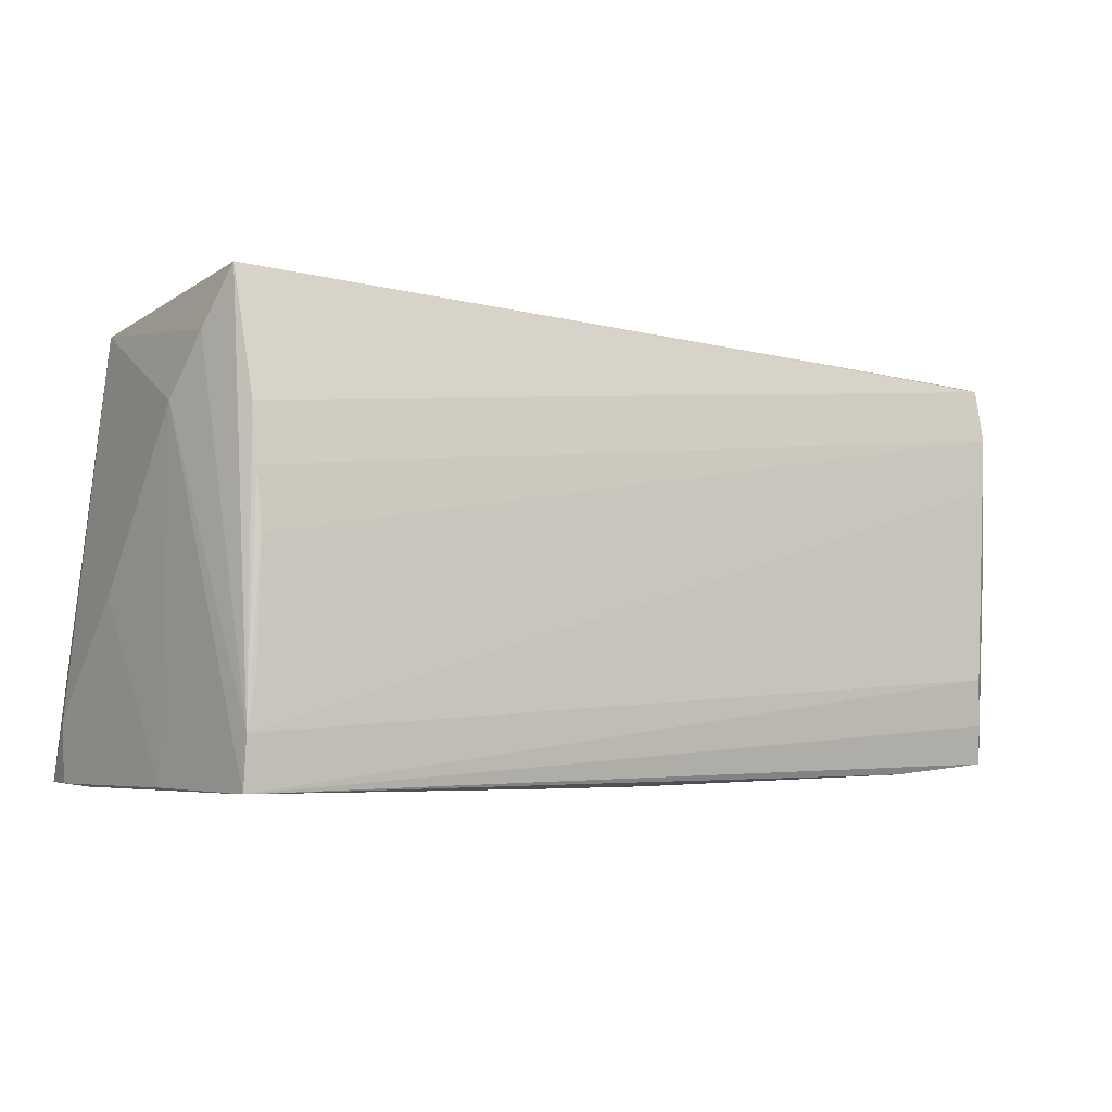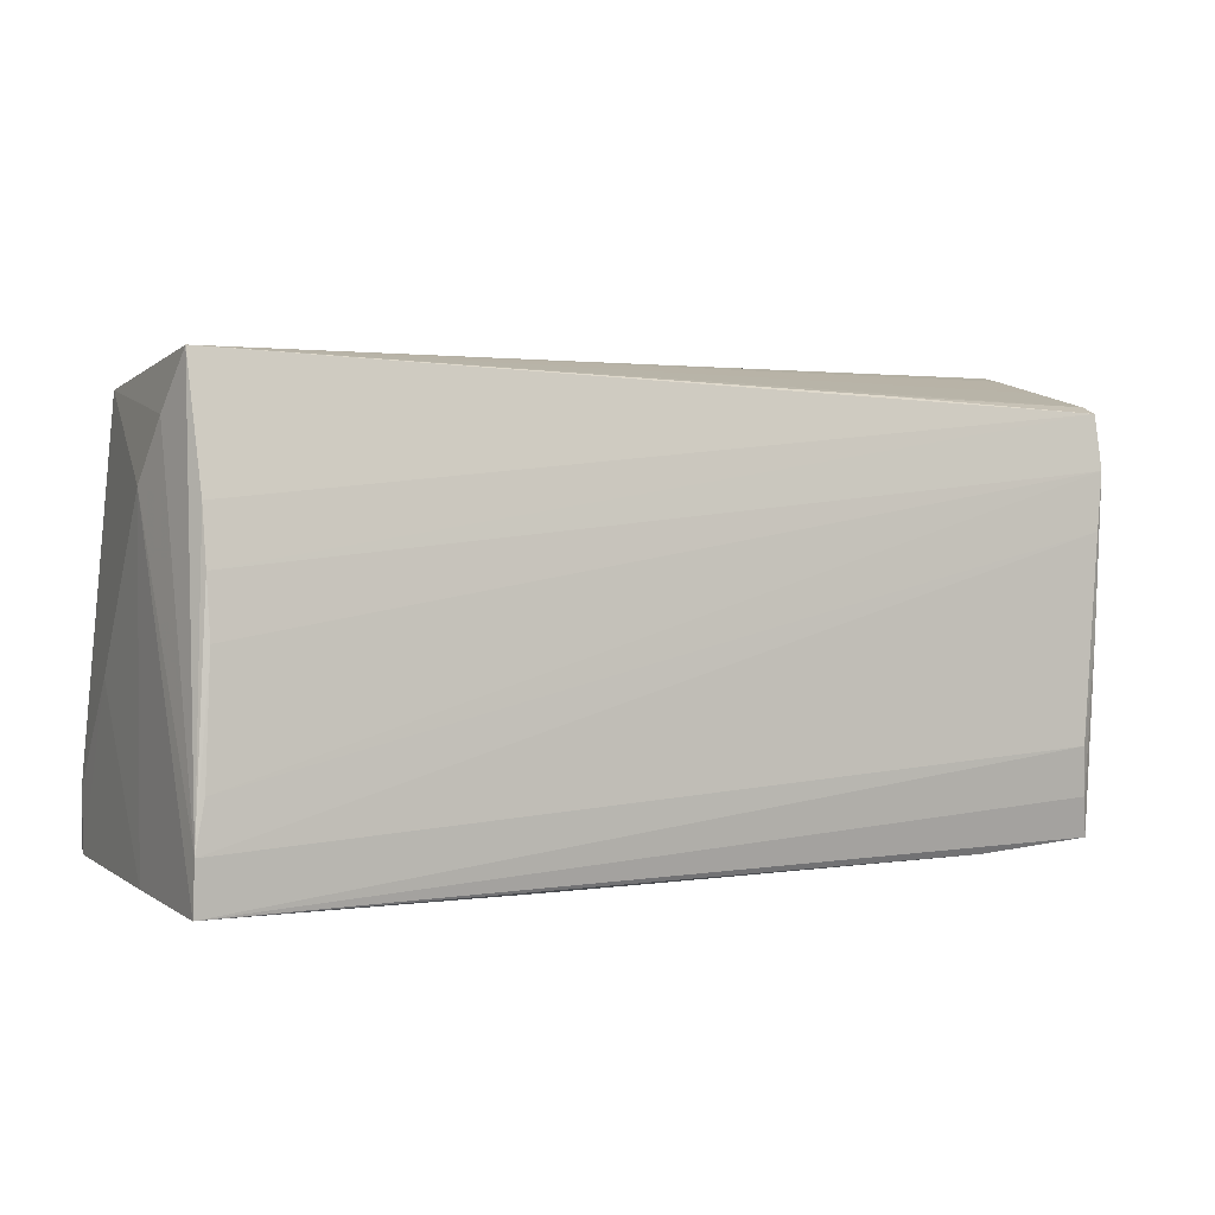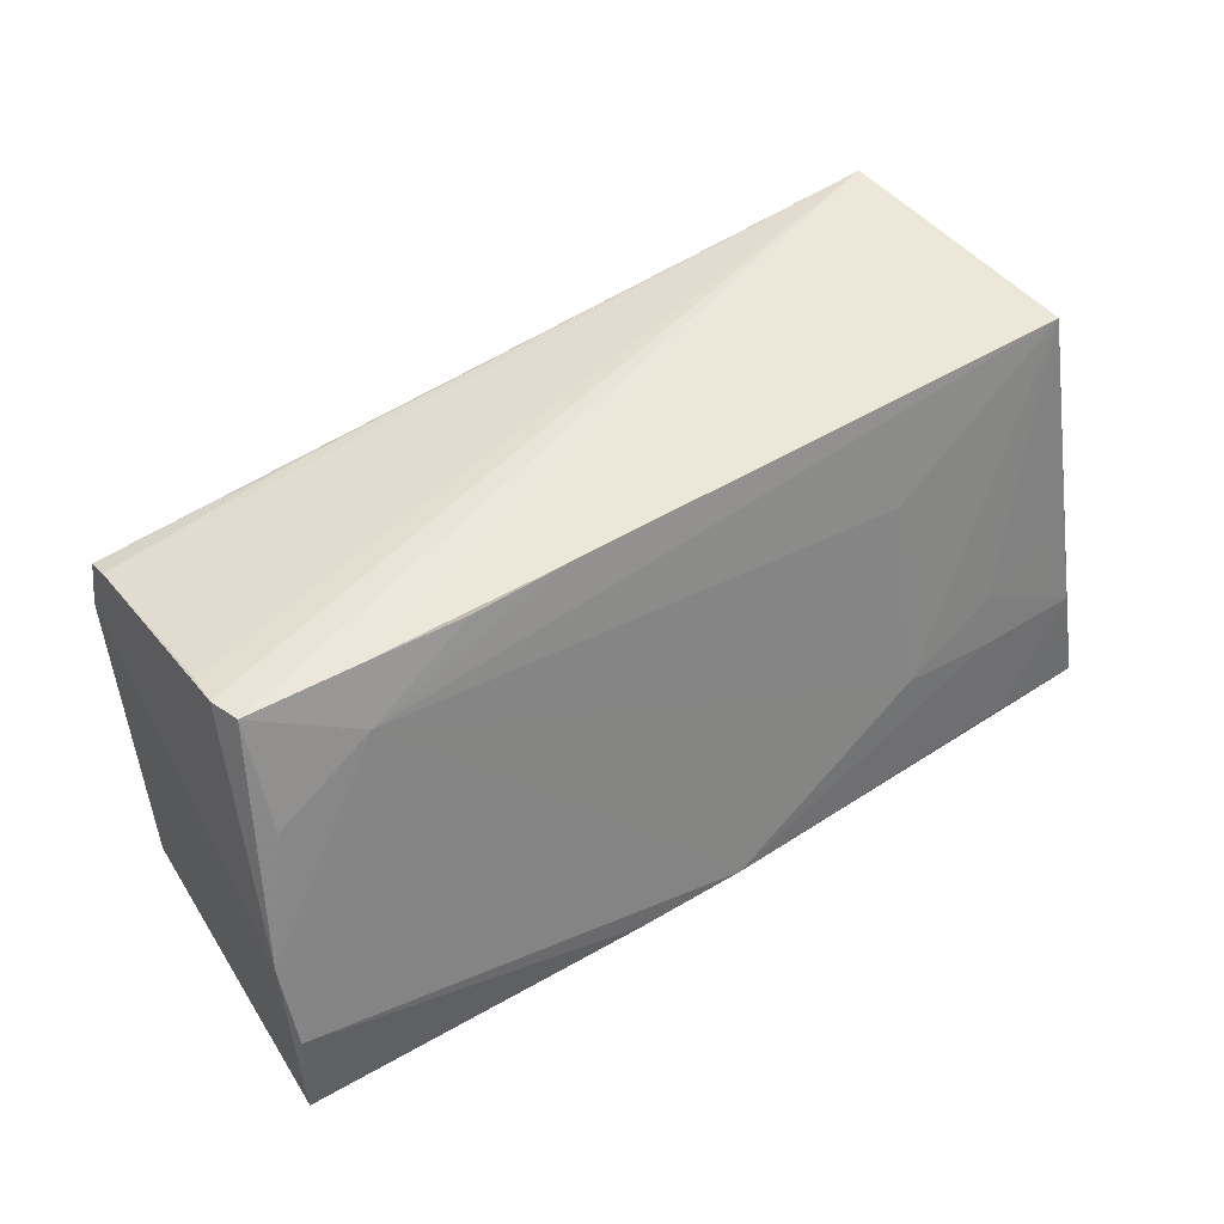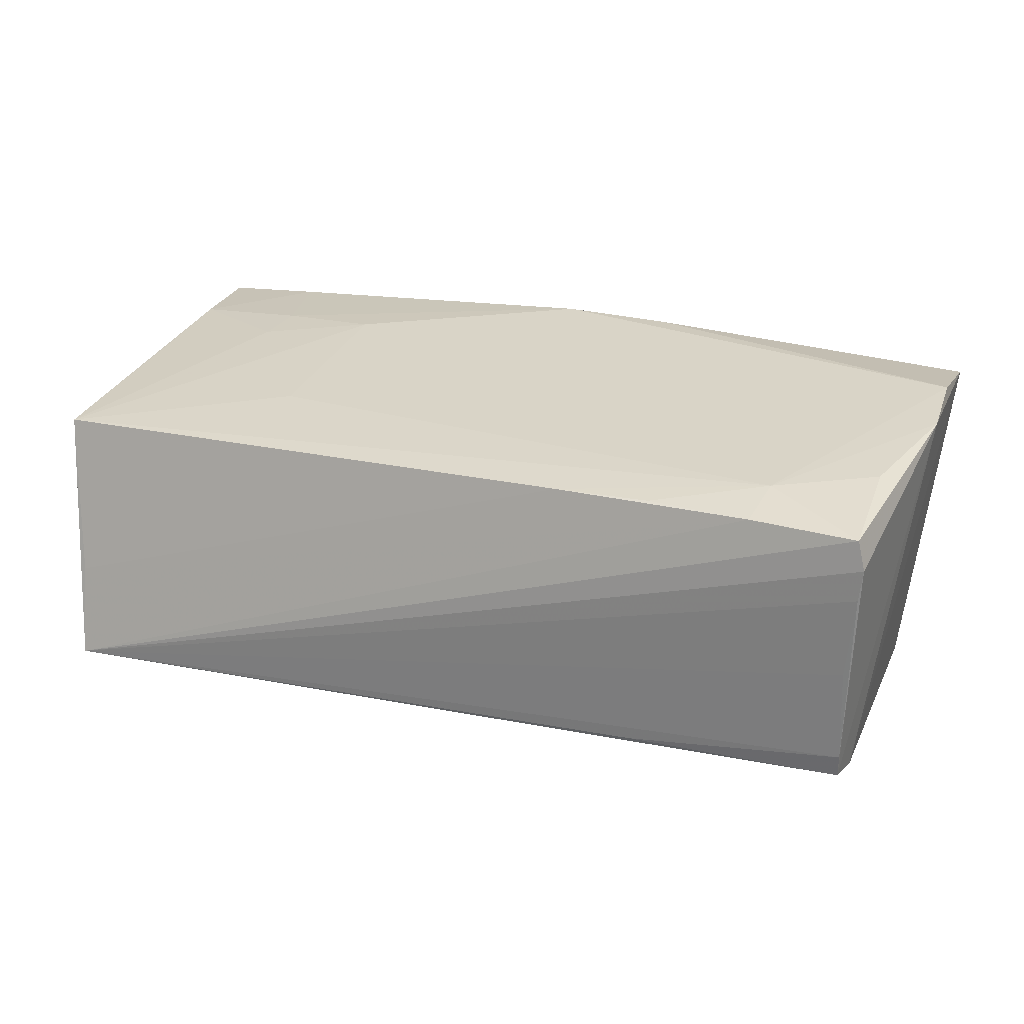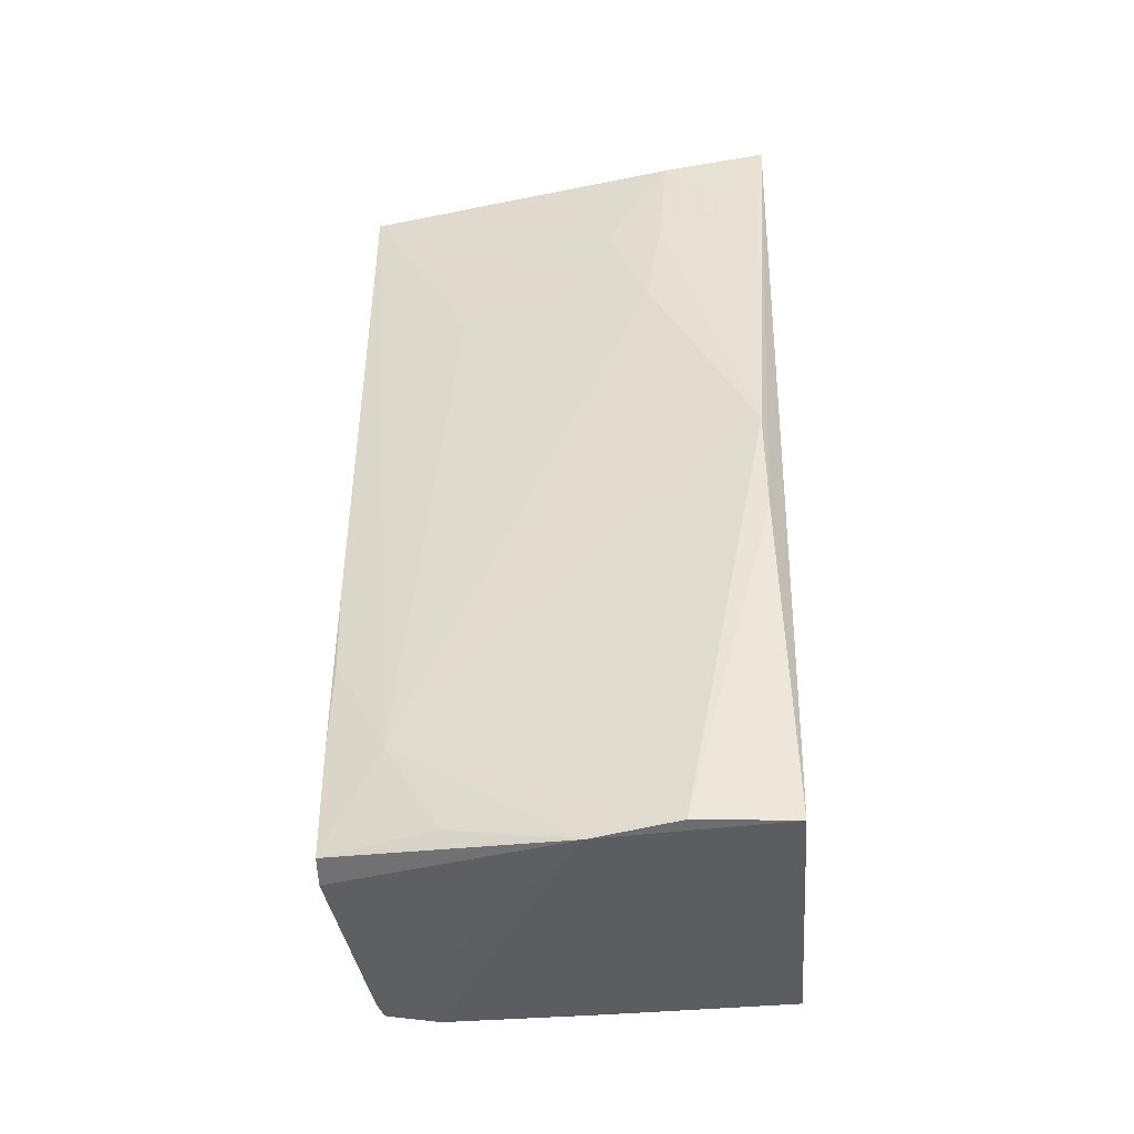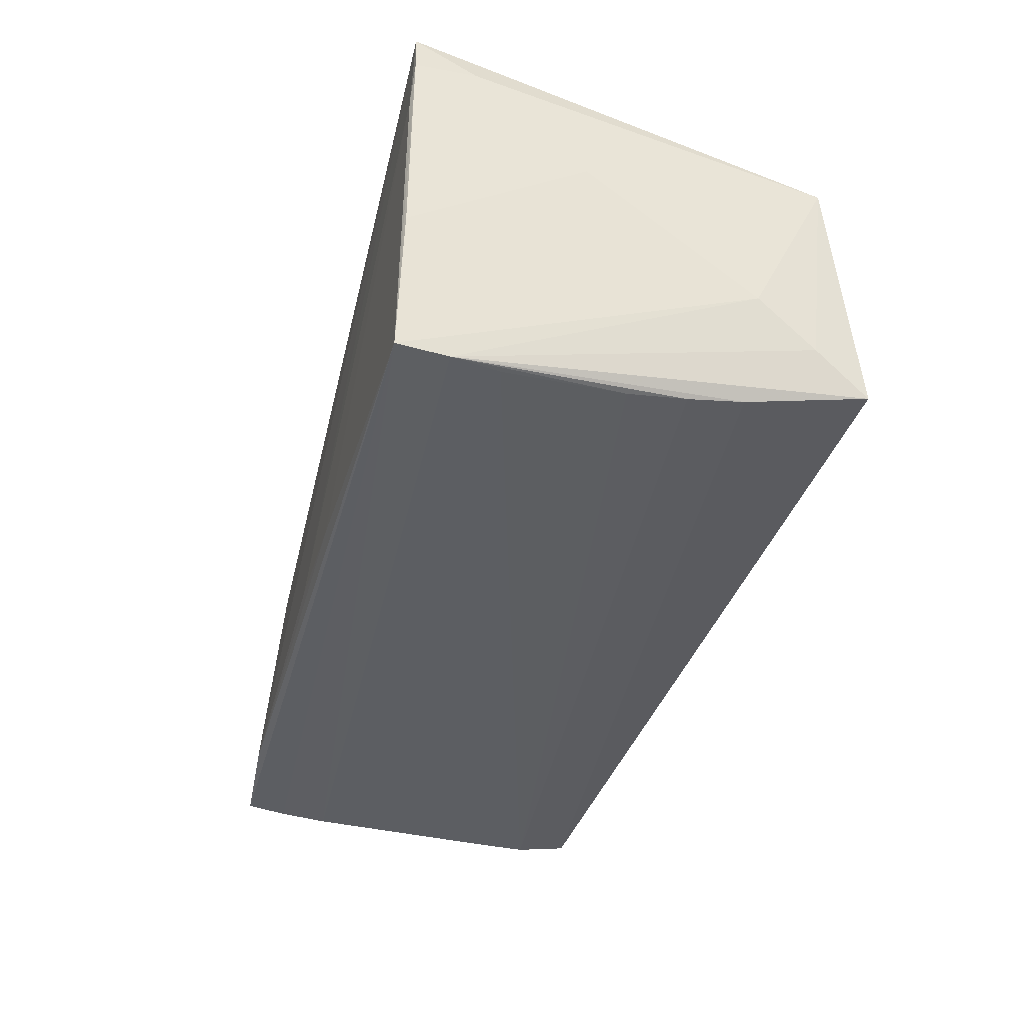
<metadata>
{"format":"obj","ext":"obj","renderer":"f3d","projection":"perspective","resolution":1024,"background":"white","views":[{"elev":-4.4,"azim":147.3,"up":"+Y"},{"elev":3.5,"azim":158.1,"up":"+Y"},{"elev":45.7,"azim":-38.9,"up":"+Y"},{"elev":16.7,"azim":-159.6,"up":"+Z"},{"elev":44.2,"azim":-91.3,"up":"+Z"},{"elev":-38.9,"azim":74.3,"up":"+Z"}]}
</metadata>
<code>
v 0.04033 -0.02368 0.02521
v -0.05121 0.01053 -0.02133
v 0.02498 0.01419 0.01857
v 0.05145 -0.0125 0.02377
v 0.05419 -0.0182 0.01992
v -0.05751 -0.02028 0.02105
v -0.05343 0.01592 0.0156
v -0.0407 0.0284 0.01249
v -0.05192 0.01725 -0.0209
v 0.04913 0.02953 -0.01515
v -0.04979 -0.01904 -0.02157
v -0.04169 0.02191 0.01491
v -0.0506 -0.02381 -0.02055
v -0.05775 0.001424 0.01901
v 0.02443 -0.008712 0.02402
v -0.002551 -0.02041 0.02597
v 0.05233 -0.02536 -0.004726
v 0.05303 -0.02578 0.0141
v -0.05363 0.02801 0.00399
v 0.04844 0.01451 -0.01873
v 0.04835 0.007781 -0.01986
v 0.05349 -0.02548 0.02476
v -0.05743 -0.008586 0.02143
v -0.02602 0.02538 -0.0182
v 0.05025 -0.0195 -0.02222
v -0.01612 -0.02019 0.02506
v -0.05425 0.02852 0.007795
v 0.03784 -0.004539 0.0228
v -0.02842 0.02779 0.01333
v 0.04819 0.0007874 -0.02066
v -0.05162 0.02359 -0.01986
v -0.05213 0.02636 -0.005879
v -0.05183 0.02438 -0.01717
v 0.05226 0.01577 -0.005869
v 0.05348 -0.004692 0.008085
v 0.04904 0.02835 -0.003836
v -0.01696 0.02782 0.01363
v 0.03716 -0.01097 0.02403
v 0.01416 -0.02578 -0.01981
v 0.04911 -0.0137 -0.02187
v 0.0002017 -0.02578 -0.01892
v -0.05351 0.02865 0.01139
v -0.03739 -0.02494 -0.02023
v 0.05045 -0.02557 -0.02197
v 0.05094 -0.0001657 0.02128
v 0.05071 0.02608 0.0159
v -0.04443 -0.02016 0.02232
v -0.04925 -0.01327 -0.02222
v -0.05121 -0.001542 -0.02105
v 0.0541 -0.02552 0.01962
v 0.05082 0.0229 -0.01083
f 43 6 13
f 13 44 43
f 10 46 51
f 46 34 51
f 50 44 17
f 44 34 17
f 36 46 10
f 22 26 6
f 22 6 43
f 50 5 22
f 43 41 22
f 22 5 46
f 43 44 39
f 39 41 43
f 20 31 10
f 20 21 31
f 35 5 50
f 50 17 35
f 35 17 34
f 35 34 46
f 46 5 35
f 27 42 10
f 14 42 27
f 27 31 14
f 27 33 31
f 7 42 14
f 14 12 7
f 7 12 42
f 23 12 14
f 14 6 23
f 50 22 18
f 18 22 41
f 41 39 18
f 18 44 50
f 18 39 44
f 44 13 11
f 11 48 44
f 13 49 11
f 11 49 48
f 48 49 2
f 10 31 24
f 24 33 10
f 31 33 24
f 19 27 10
f 33 27 19
f 46 36 37
f 37 12 46
f 37 29 12
f 42 12 8
f 12 29 8
f 29 37 8
f 10 42 8
f 8 36 10
f 8 37 36
f 6 26 47
f 47 23 6
f 26 23 47
f 46 12 3
f 3 15 46
f 12 15 3
f 4 22 46
f 26 22 16
f 16 23 26
f 12 23 16
f 16 15 12
f 31 21 9
f 14 31 9
f 9 2 49
f 9 6 14
f 9 13 6
f 9 49 13
f 44 48 25
f 48 2 25
f 21 20 25
f 25 20 10
f 10 51 25
f 25 34 44
f 25 51 34
f 10 33 32
f 32 19 10
f 33 19 32
f 46 15 28
f 22 4 1
f 1 16 22
f 15 16 38
f 38 28 15
f 4 28 38
f 38 1 4
f 16 1 38
f 30 9 21
f 21 25 30
f 2 9 40
f 40 25 2
f 9 30 40
f 40 30 25
f 45 4 46
f 46 28 45
f 45 28 4

</code>
